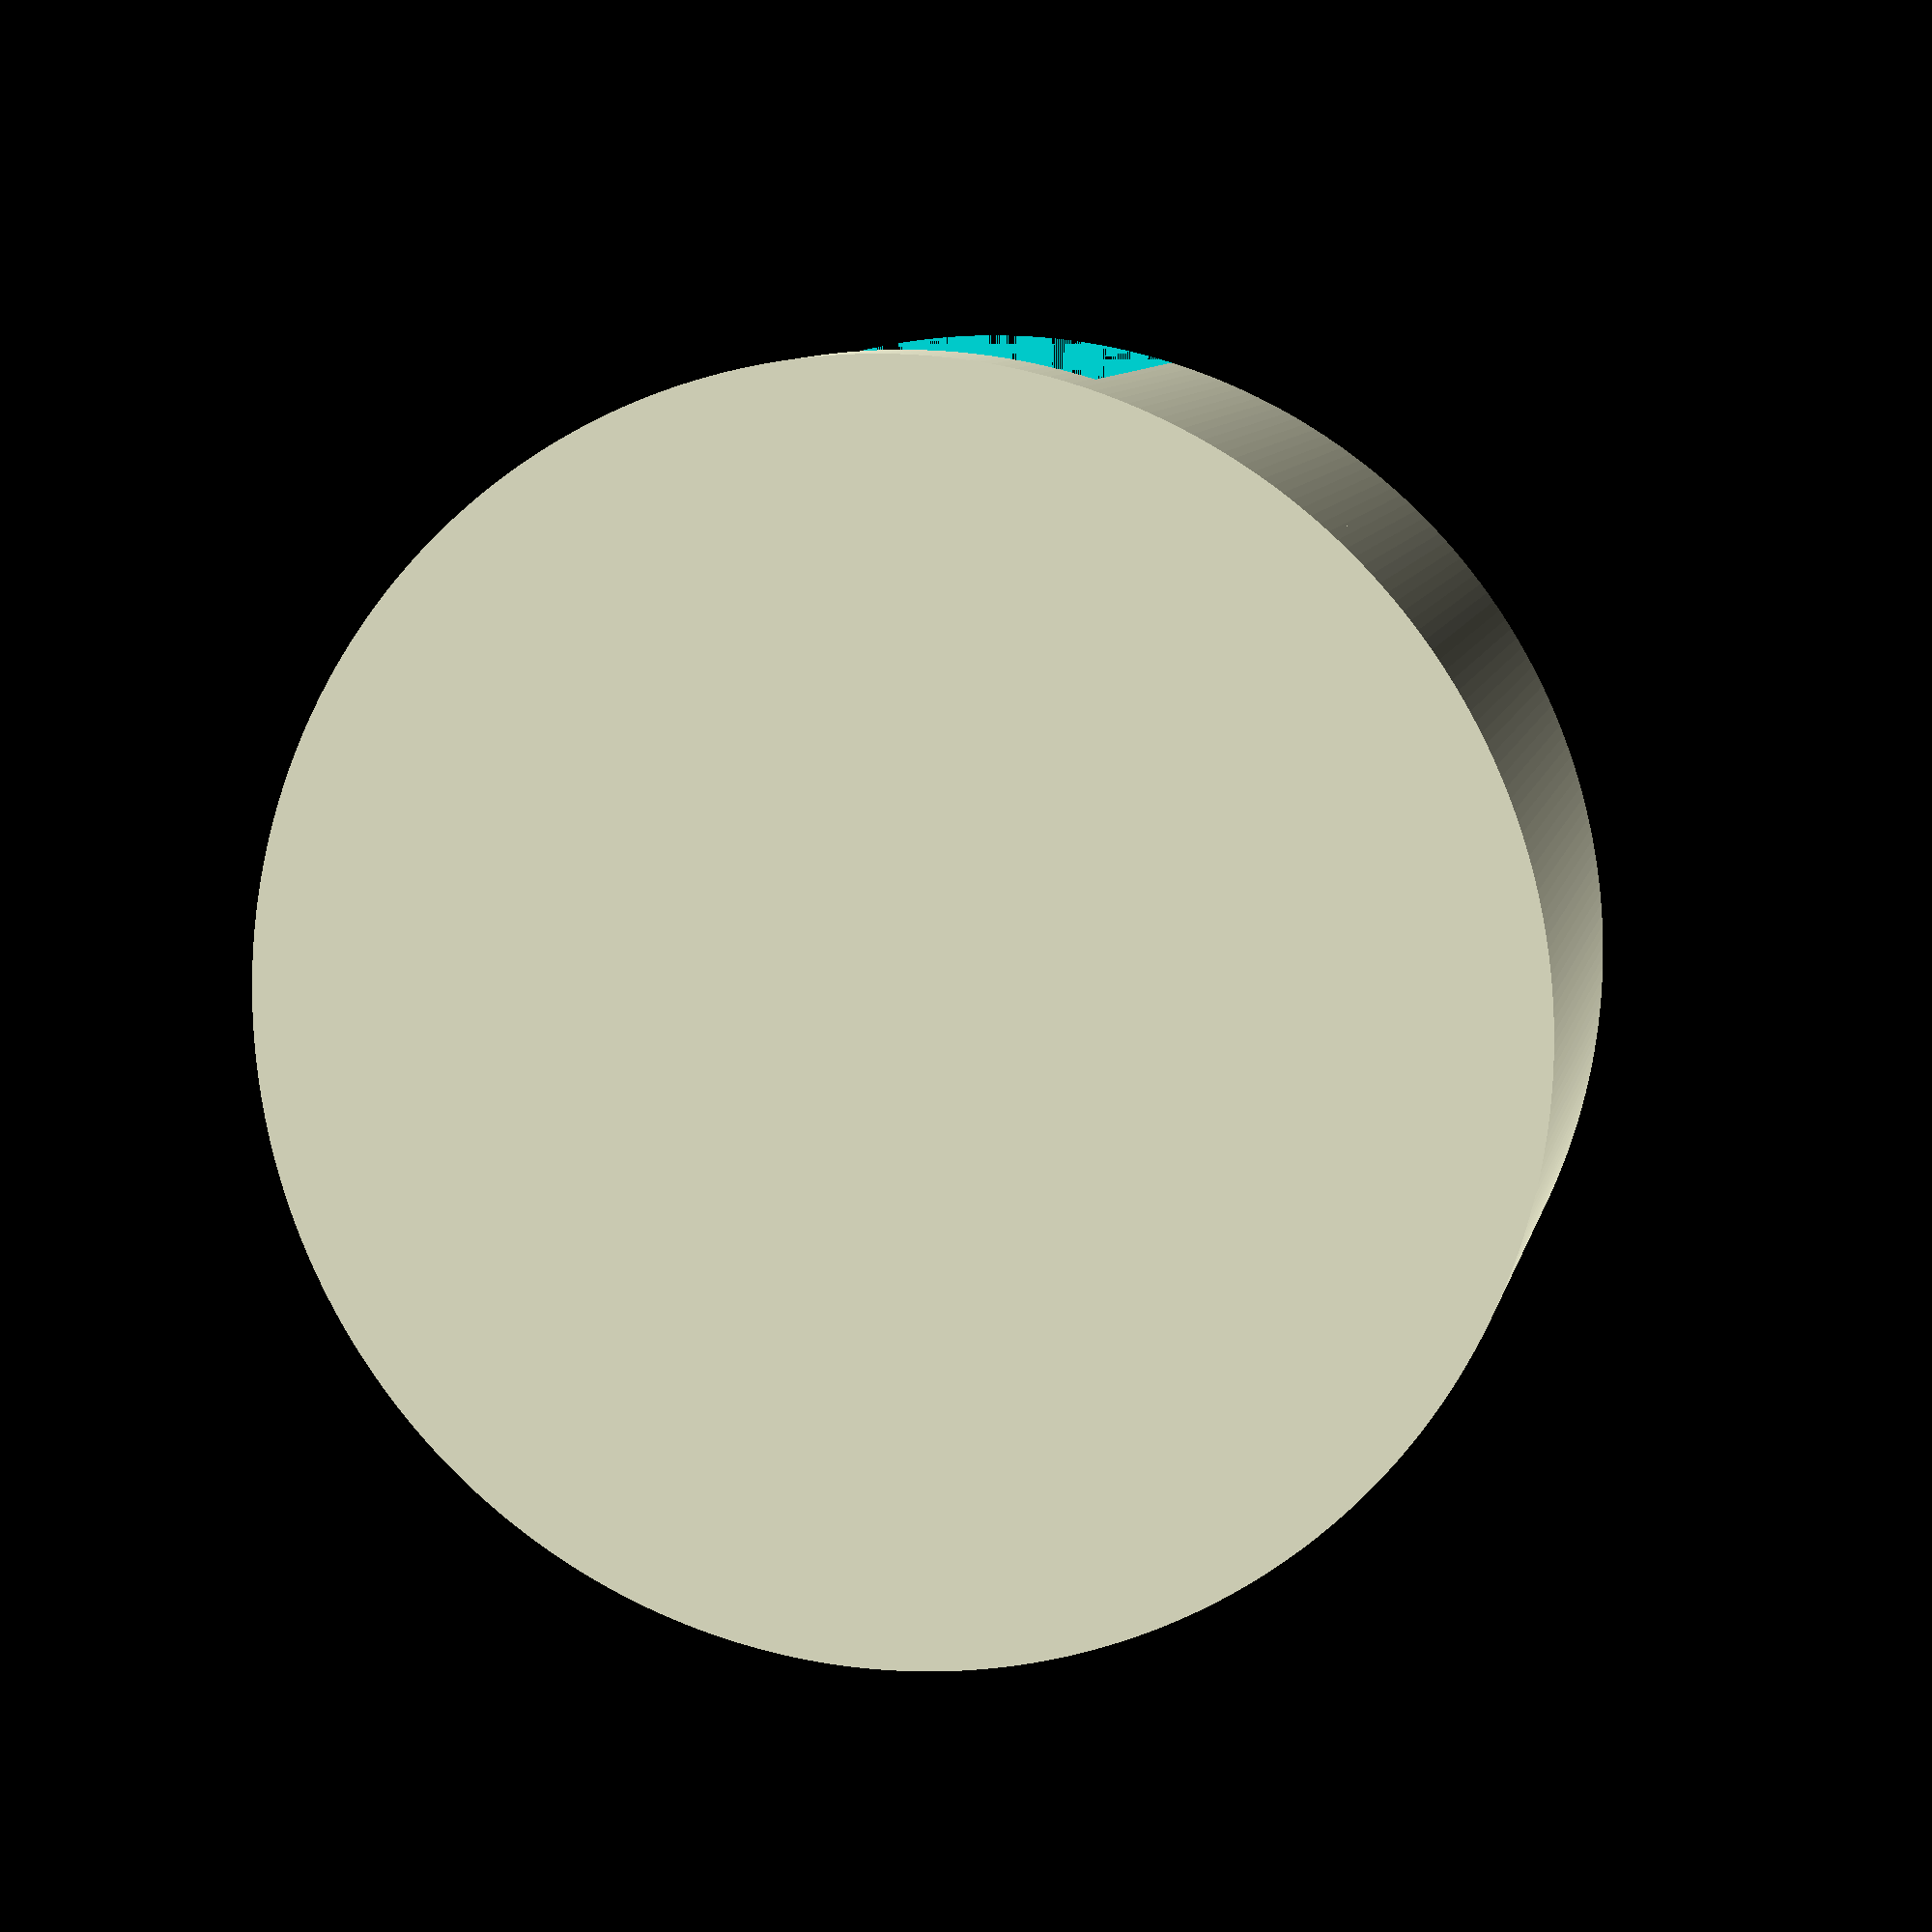
<openscad>
InnerShaftID = 33.20;
OuterShaftID = 47.80;
OuterShaftOD = 56.00;
OuterShaftDepth = 20.00;
GripHeight = 20.00;
GripThickness = 5.00;
CapHeight = 5.00;
SlotWidth = 26.00;
// Resolution Parameter.
$fa = 1.00;
// Resolution Parameter.
$fs = 0.20;

union() {
translate([0,0,CapHeight]) union() {
    cylinder(OuterShaftDepth, d1=OuterShaftID, d2=OuterShaftID);
    translate([0,0,OuterShaftDepth]) cylinder(10, d1=InnerShaftID, d2=InnerShaftID*0.95);
    difference() {
        cylinder(GripHeight, d1=OuterShaftOD+GripThickness, d2=OuterShaftOD+GripThickness);
        cylinder(OuterShaftDepth, d1=OuterShaftOD, d2=OuterShaftOD);
        translate([-SlotWidth/2, 0, 0]) cube([SlotWidth, OuterShaftOD+GripThickness, GripHeight]);
    }
    
}
cylinder(CapHeight, d1=OuterShaftOD+GripThickness, d2=OuterShaftOD+GripThickness);
}
</openscad>
<views>
elev=350.7 azim=8.6 roll=192.3 proj=p view=wireframe
</views>
